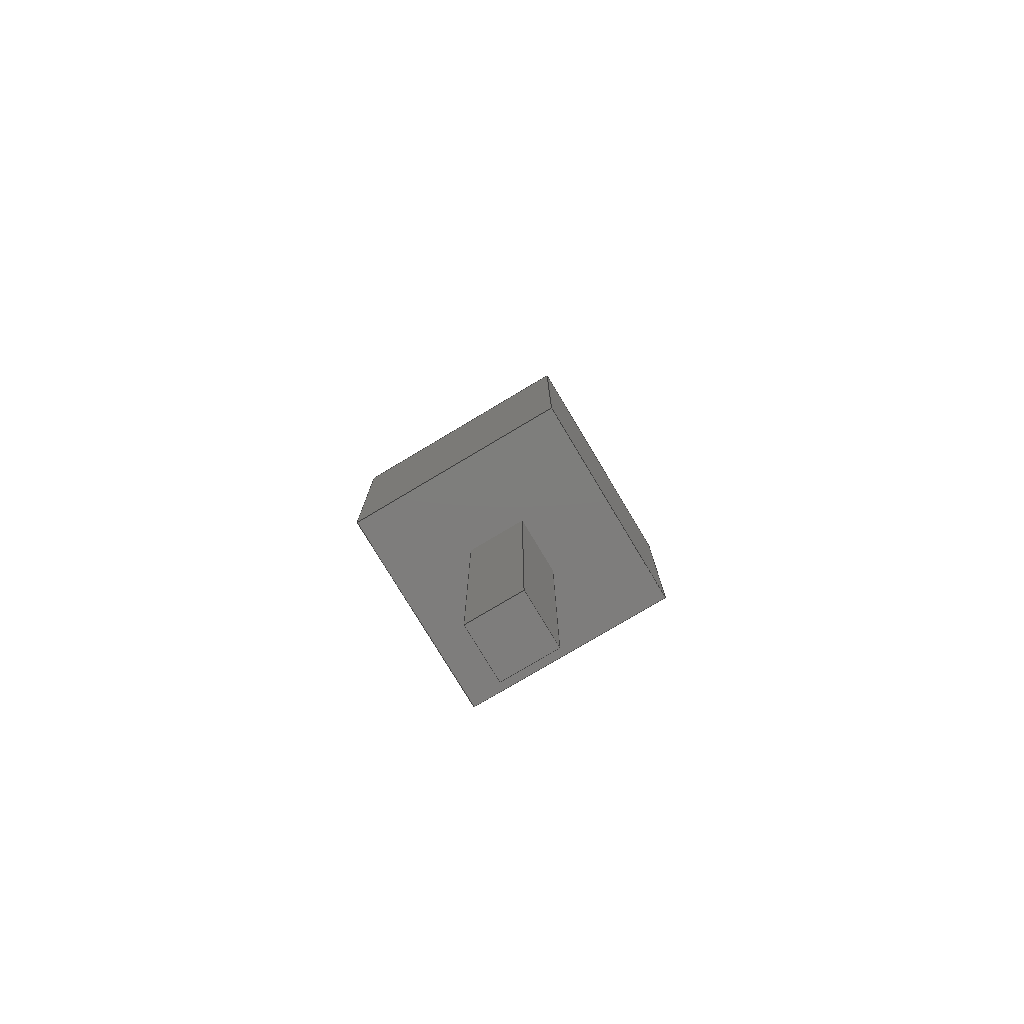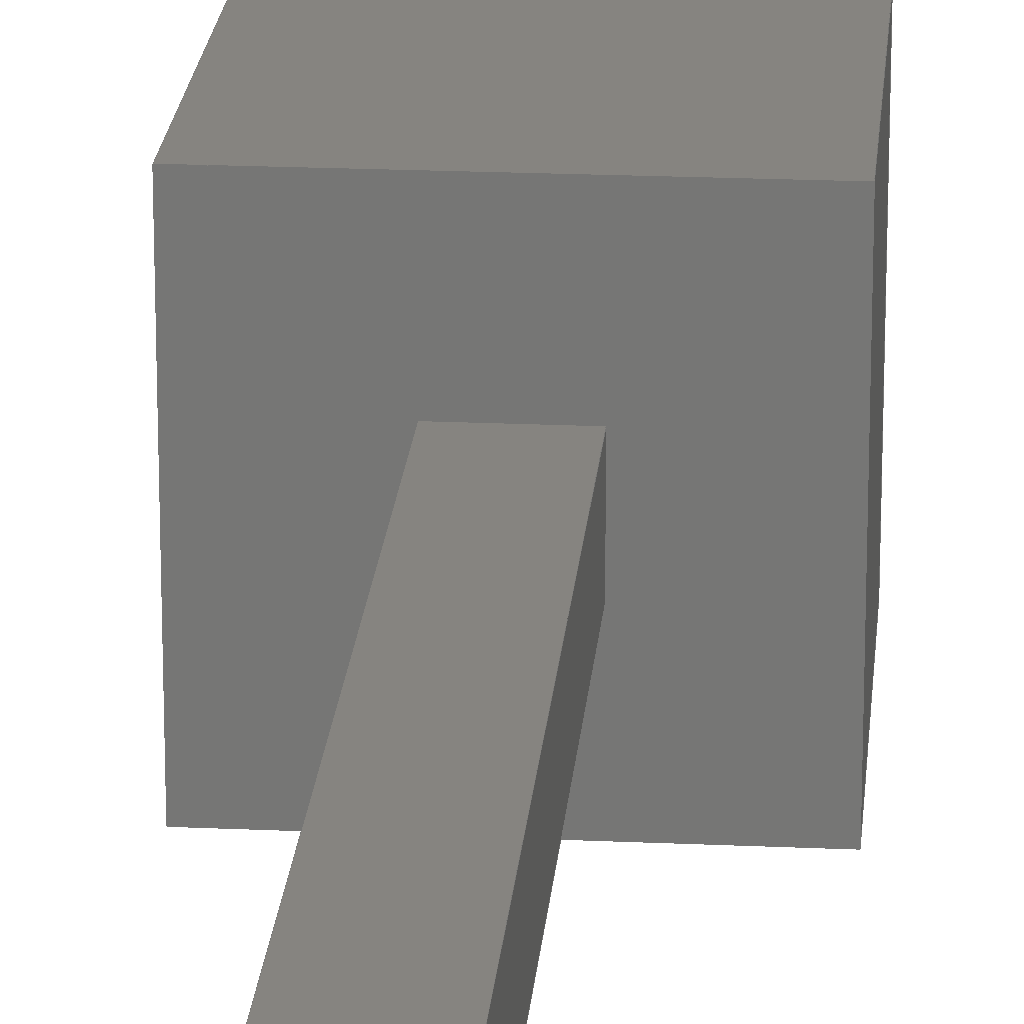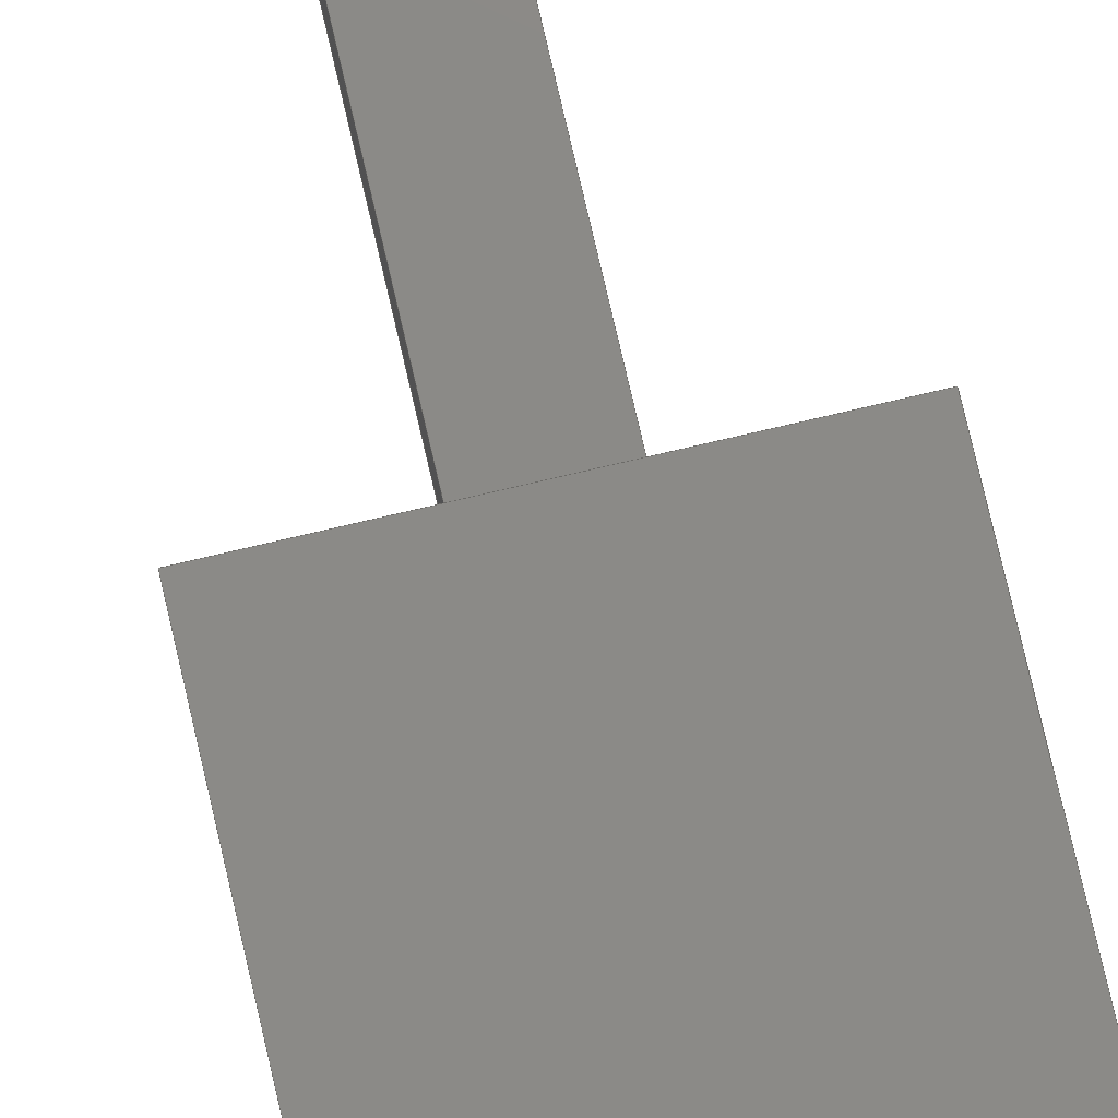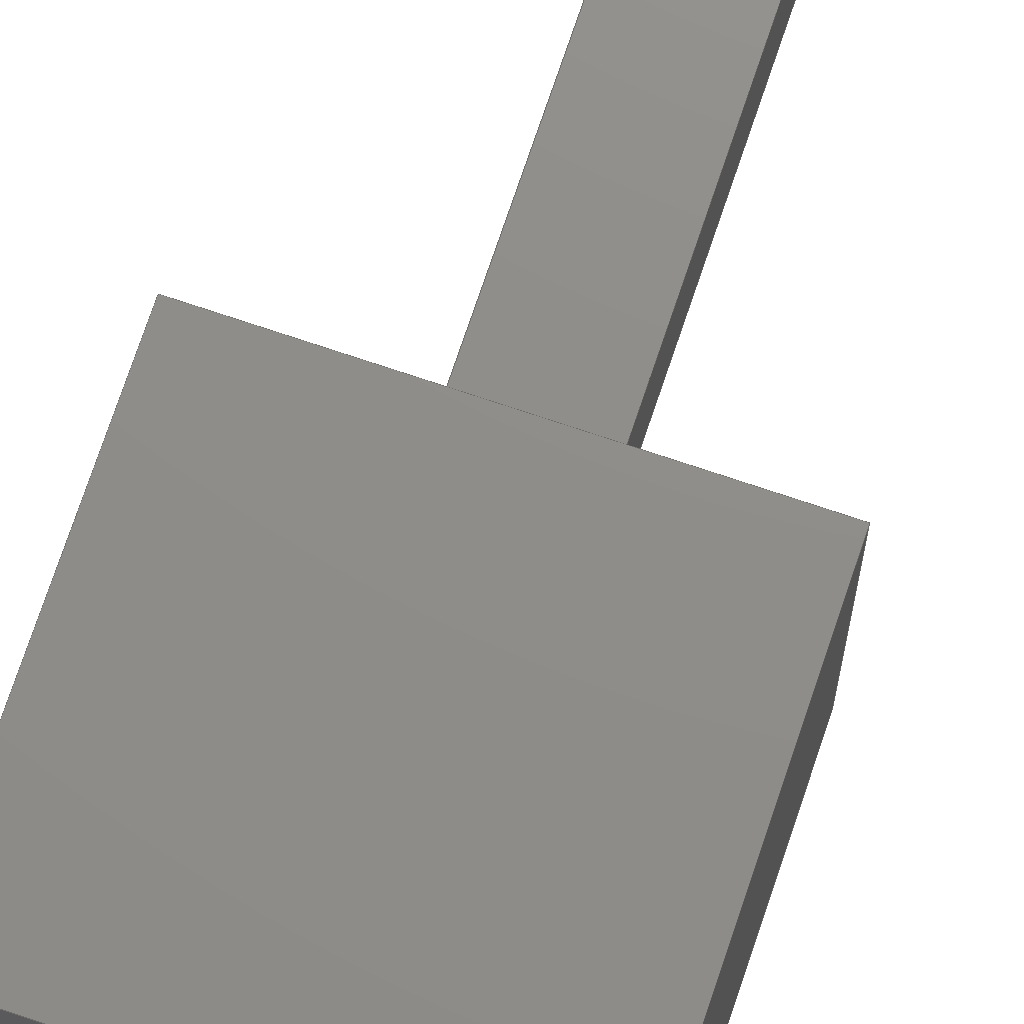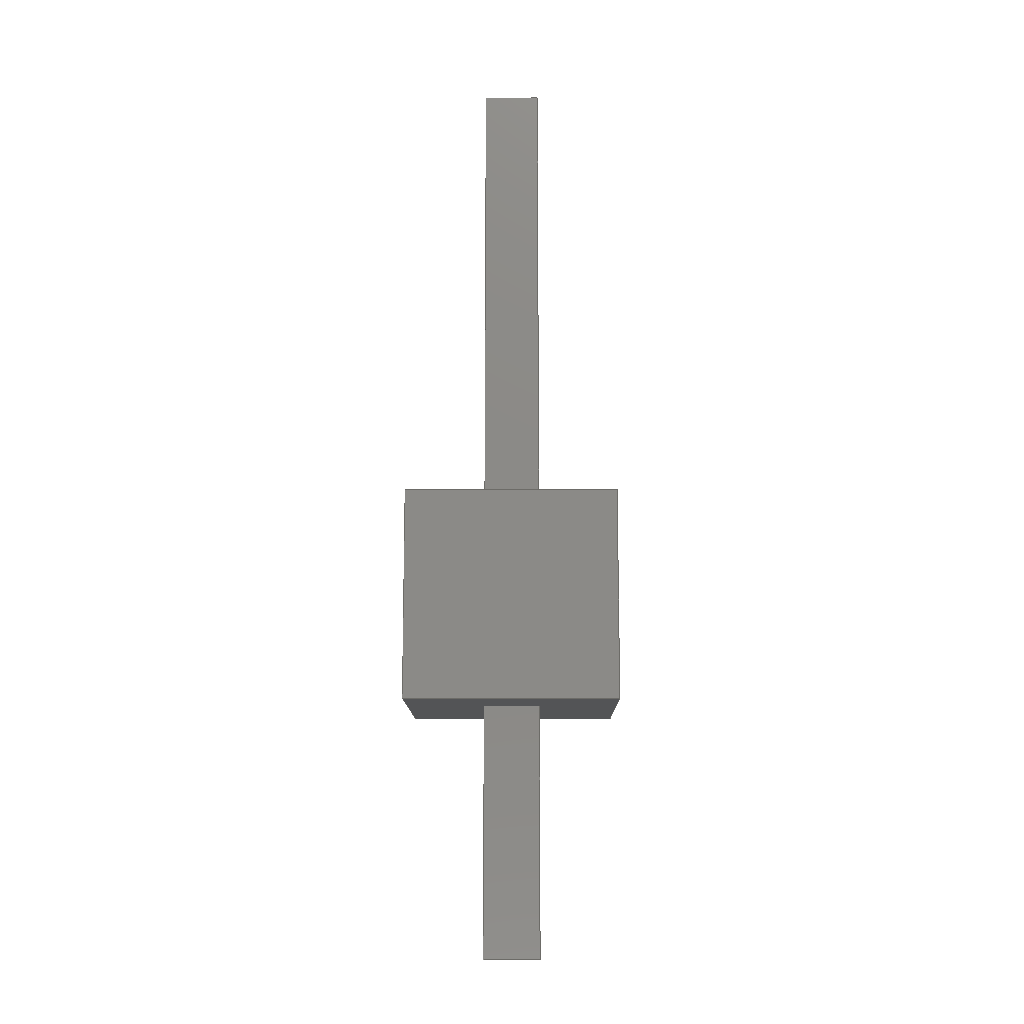
<metadata>
{"format":"step","ext":"step","renderer":"f3d","projection":"perspective","resolution":1024,"background":"white","views":[{"elev":-77.4,"azim":-59.1,"up":"+Z"},{"elev":20.6,"azim":4.7,"up":"+Y"},{"elev":78.5,"azim":166.9,"up":"+Y"},{"elev":73.9,"azim":-161.4,"up":"+Y"},{"elev":-12.1,"azim":-89.5,"up":"+Z"}]}
</metadata>
<code>
ISO-10303-21;
DATA;
#1=APPLICATION_PROTOCOL_DEFINITION('international standard','automotive_design',2000,#2);
#2=APPLICATION_CONTEXT('core data for automotive mechanical design processes');
#3=SHAPE_DEFINITION_REPRESENTATION(#4,#10);
#4=PRODUCT_DEFINITION_SHAPE('','',#5);
#5=PRODUCT_DEFINITION('design','',#6,#9);
#6=PRODUCT_DEFINITION_FORMATION('','',#7);
#7=PRODUCT('Pin Header 2.54mm 1x01 â1mm','Pin Header 2.54mm 1x01 â1mm','',(#8));
#8=PRODUCT_CONTEXT('',#2,'mechanical');
#9=PRODUCT_DEFINITION_CONTEXT('part definition',#2,'design');
#10=SHAPE_REPRESENTATION('',(#11,#11,#11),#15);
#11=AXIS2_PLACEMENT_3D('',#12,#13,#14);
#12=CARTESIAN_POINT('',(0,0,0));
#13=DIRECTION('',(0,0,1));
#14=DIRECTION('',(1,0,0));
#15=( GEOMETRIC_REPRESENTATION_CONTEXT(3)GLOBAL_UNCERTAINTY_ASSIGNED_CONTEXT((#19)) GLOBAL_UNIT_ASSIGNED_CONTEXT((#16,#17,#18)) REPRESENTATION_CONTEXT('Context #1','3D Context with UNIT and UNCERTAINTY') );
#16=( LENGTH_UNIT() NAMED_UNIT(*) SI_UNIT(.MILLI.,.METRE.) );
#17=( NAMED_UNIT(*) PLANE_ANGLE_UNIT() SI_UNIT($,.RADIAN.) );
#18=( NAMED_UNIT(*) SI_UNIT($,.STERADIAN.) SOLID_ANGLE_UNIT() );
#19=UNCERTAINTY_MEASURE_WITH_UNIT(LENGTH_MEASURE(1e-07),#16,'distance_accuracy_value','confusion accuracy');
#20=PRODUCT_RELATED_PRODUCT_CATEGORY('part',$,(#7));
#21=SHAPE_DEFINITION_REPRESENTATION(#22,#27);
#22=PRODUCT_DEFINITION_SHAPE('','',#23);
#23=PRODUCT_DEFINITION('design','',#24,#26);
#24=PRODUCT_DEFINITION_FORMATION('','',#25);
#25=PRODUCT('insulator-1','insulator-1','',(#8));
#26=PRODUCT_DEFINITION_CONTEXT('part definition',#2,'design');
#27=SHAPE_REPRESENTATION('',(#11,#11),#15);
#28=CONTEXT_DEPENDENT_SHAPE_REPRESENTATION(#29,#31);
#29=( REPRESENTATION_RELATIONSHIP('','',#27,#10)REPRESENTATION_RELATIONSHIP_WITH_TRANSFORMATION(#30)SHAPE_REPRESENTATION_RELATIONSHIP() );
#30=ITEM_DEFINED_TRANSFORMATION('','',#11,#11);
#31=PRODUCT_DEFINITION_SHAPE('Placement','Placement of an item',#32);
#32=NEXT_ASSEMBLY_USAGE_OCCURRENCE('6','','',#5,#23,$);
#33=PRODUCT_RELATED_PRODUCT_CATEGORY('part',$,(#25));
#34=SHAPE_DEFINITION_REPRESENTATION(#35,#40);
#35=PRODUCT_DEFINITION_SHAPE('','',#36);
#36=PRODUCT_DEFINITION('design','',#37,#39);
#37=PRODUCT_DEFINITION_FORMATION('','',#38);
#38=PRODUCT('insulator-1_part','insulator-1_part','',(#8));
#39=PRODUCT_DEFINITION_CONTEXT('part definition',#2,'design');
#40=ADVANCED_BREP_SHAPE_REPRESENTATION('',(#11,#41),#15);
#41=MANIFOLD_SOLID_BREP('',#42);
#42=CLOSED_SHELL('',(#43,#71,#96,#109,#121,#128));
#43=ADVANCED_FACE('',(#44),#69,.F.);
#44=FACE_BOUND('',#45,.F.);
#45=EDGE_LOOP('',(#46,#54,#61,#66));
#46=ORIENTED_EDGE('',*,*,#47,.F.);
#47=EDGE_CURVE('',#48,#50,#52,.T.);
#48=VERTEX_POINT('',#49);
#49=CARTESIAN_POINT('',(-1.27,-1.27,0));
#50=VERTEX_POINT('',#51);
#51=CARTESIAN_POINT('',(-1.27,-1.27,2.5));
#52=LINE('',#49,#53);
#53=VECTOR('',#13,1);
#54=ORIENTED_EDGE('',*,*,#55,.T.);
#55=EDGE_CURVE('',#48,#56,#58,.T.);
#56=VERTEX_POINT('',#57);
#57=CARTESIAN_POINT('',(-1.27,1.27,0));
#58=LINE('',#49,#59);
#59=VECTOR('',#60,1);
#60=DIRECTION('',(0,1,0));
#61=ORIENTED_EDGE('',*,*,#62,.T.);
#62=EDGE_CURVE('',#56,#63,#65,.T.);
#63=VERTEX_POINT('',#64);
#64=CARTESIAN_POINT('',(-1.27,1.27,2.5));
#65=LINE('',#57,#53);
#66=ORIENTED_EDGE('',*,*,#67,.F.);
#67=EDGE_CURVE('',#50,#63,#68,.T.);
#68=LINE('',#51,#59);
#69=PLANE('',#70);
#70=AXIS2_PLACEMENT_3D('',#49,#14,#13);
#71=ADVANCED_FACE('',(#72),#94,.T.);
#72=FACE_BOUND('',#73,.T.);
#73=EDGE_LOOP('',(#74,#81,#86,#91));
#74=ORIENTED_EDGE('',*,*,#75,.F.);
#75=EDGE_CURVE('',#76,#78,#80,.T.);
#76=VERTEX_POINT('',#77);
#77=CARTESIAN_POINT('',(1.27,-1.27,0));
#78=VERTEX_POINT('',#79);
#79=CARTESIAN_POINT('',(1.27,-1.27,2.5));
#80=LINE('',#77,#53);
#81=ORIENTED_EDGE('',*,*,#82,.T.);
#82=EDGE_CURVE('',#76,#83,#85,.T.);
#83=VERTEX_POINT('',#84);
#84=CARTESIAN_POINT('',(1.27,1.27,0));
#85=LINE('',#77,#59);
#86=ORIENTED_EDGE('',*,*,#87,.T.);
#87=EDGE_CURVE('',#83,#88,#90,.T.);
#88=VERTEX_POINT('',#89);
#89=CARTESIAN_POINT('',(1.27,1.27,2.5));
#90=LINE('',#84,#53);
#91=ORIENTED_EDGE('',*,*,#92,.F.);
#92=EDGE_CURVE('',#78,#88,#93,.T.);
#93=LINE('',#79,#59);
#94=PLANE('',#95);
#95=AXIS2_PLACEMENT_3D('',#77,#14,#13);
#96=ADVANCED_FACE('',(#97),#107,.F.);
#97=FACE_BOUND('',#98,.F.);
#98=EDGE_LOOP('',(#99,#103,#104,#74));
#99=ORIENTED_EDGE('',*,*,#100,.F.);
#100=EDGE_CURVE('',#48,#76,#101,.T.);
#101=LINE('',#49,#102);
#102=VECTOR('',#14,1);
#103=ORIENTED_EDGE('',*,*,#47,.T.);
#104=ORIENTED_EDGE('',*,*,#105,.T.);
#105=EDGE_CURVE('',#50,#78,#106,.T.);
#106=LINE('',#51,#102);
#107=PLANE('',#108);
#108=AXIS2_PLACEMENT_3D('',#49,#60,#13);
#109=ADVANCED_FACE('',(#110),#119,.T.);
#110=FACE_BOUND('',#111,.T.);
#111=EDGE_LOOP('',(#112,#61,#115,#118));
#112=ORIENTED_EDGE('',*,*,#113,.F.);
#113=EDGE_CURVE('',#56,#83,#114,.T.);
#114=LINE('',#57,#102);
#115=ORIENTED_EDGE('',*,*,#116,.T.);
#116=EDGE_CURVE('',#63,#88,#117,.T.);
#117=LINE('',#64,#102);
#118=ORIENTED_EDGE('',*,*,#87,.F.);
#119=PLANE('',#120);
#120=AXIS2_PLACEMENT_3D('',#57,#60,#13);
#121=ADVANCED_FACE('',(#122),#126,.F.);
#122=FACE_BOUND('',#123,.F.);
#123=EDGE_LOOP('',(#124,#125,#81,#112));
#124=ORIENTED_EDGE('',*,*,#55,.F.);
#125=ORIENTED_EDGE('',*,*,#100,.T.);
#126=PLANE('',#127);
#127=AXIS2_PLACEMENT_3D('',#49,#13,#14);
#128=ADVANCED_FACE('',(#129),#133,.T.);
#129=FACE_BOUND('',#130,.T.);
#130=EDGE_LOOP('',(#66,#104,#131,#132));
#131=ORIENTED_EDGE('',*,*,#92,.T.);
#132=ORIENTED_EDGE('',*,*,#116,.F.);
#133=PLANE('',#134);
#134=AXIS2_PLACEMENT_3D('',#51,#13,#14);
#135=CONTEXT_DEPENDENT_SHAPE_REPRESENTATION(#136,#137);
#136=( REPRESENTATION_RELATIONSHIP('','',#40,#27)REPRESENTATION_RELATIONSHIP_WITH_TRANSFORMATION(#30)SHAPE_REPRESENTATION_RELATIONSHIP() );
#137=PRODUCT_DEFINITION_SHAPE('Placement','Placement of an item',#138);
#138=NEXT_ASSEMBLY_USAGE_OCCURRENCE('5','','',#23,#36,$);
#139=PRODUCT_RELATED_PRODUCT_CATEGORY('part',$,(#38));
#140=SHAPE_DEFINITION_REPRESENTATION(#141,#146);
#141=PRODUCT_DEFINITION_SHAPE('','',#142);
#142=PRODUCT_DEFINITION('design','',#143,#145);
#143=PRODUCT_DEFINITION_FORMATION('','',#144);
#144=PRODUCT('lead-1','lead-1','',(#8));
#145=PRODUCT_DEFINITION_CONTEXT('part definition',#2,'design');
#146=SHAPE_REPRESENTATION('',(#11,#11),#15);
#147=CONTEXT_DEPENDENT_SHAPE_REPRESENTATION(#148,#149);
#148=( REPRESENTATION_RELATIONSHIP('','',#146,#10)REPRESENTATION_RELATIONSHIP_WITH_TRANSFORMATION(#30)SHAPE_REPRESENTATION_RELATIONSHIP() );
#149=PRODUCT_DEFINITION_SHAPE('Placement','Placement of an item',#150);
#150=NEXT_ASSEMBLY_USAGE_OCCURRENCE('8','','',#5,#142,$);
#151=PRODUCT_RELATED_PRODUCT_CATEGORY('part',$,(#144));
#152=SHAPE_DEFINITION_REPRESENTATION(#153,#158);
#153=PRODUCT_DEFINITION_SHAPE('','',#154);
#154=PRODUCT_DEFINITION('design','',#155,#157);
#155=PRODUCT_DEFINITION_FORMATION('','',#156);
#156=PRODUCT('lead-1_part','lead-1_part','',(#8));
#157=PRODUCT_DEFINITION_CONTEXT('part definition',#2,'design');
#158=ADVANCED_BREP_SHAPE_REPRESENTATION('',(#11,#159),#15);
#159=MANIFOLD_SOLID_BREP('',#160);
#160=CLOSED_SHELL('',(#161,#186,#211,#223,#235,#242));
#161=ADVANCED_FACE('',(#162),#184,.F.);
#162=FACE_BOUND('',#163,.F.);
#163=EDGE_LOOP('',(#164,#171,#176,#181));
#164=ORIENTED_EDGE('',*,*,#165,.F.);
#165=EDGE_CURVE('',#166,#168,#170,.T.);
#166=VERTEX_POINT('',#167);
#167=CARTESIAN_POINT('',(-0.3359,-0.3359,-3));
#168=VERTEX_POINT('',#169);
#169=CARTESIAN_POINT('',(-0.3359,-0.3359,8));
#170=LINE('',#167,#53);
#171=ORIENTED_EDGE('',*,*,#172,.T.);
#172=EDGE_CURVE('',#166,#173,#175,.T.);
#173=VERTEX_POINT('',#174);
#174=CARTESIAN_POINT('',(-0.3359,0.3359,-3));
#175=LINE('',#167,#59);
#176=ORIENTED_EDGE('',*,*,#177,.T.);
#177=EDGE_CURVE('',#173,#178,#180,.T.);
#178=VERTEX_POINT('',#179);
#179=CARTESIAN_POINT('',(-0.3359,0.3359,8));
#180=LINE('',#174,#53);
#181=ORIENTED_EDGE('',*,*,#182,.F.);
#182=EDGE_CURVE('',#168,#178,#183,.T.);
#183=LINE('',#169,#59);
#184=PLANE('',#185);
#185=AXIS2_PLACEMENT_3D('',#167,#14,#13);
#186=ADVANCED_FACE('',(#187),#209,.T.);
#187=FACE_BOUND('',#188,.T.);
#188=EDGE_LOOP('',(#189,#196,#201,#206));
#189=ORIENTED_EDGE('',*,*,#190,.F.);
#190=EDGE_CURVE('',#191,#193,#195,.T.);
#191=VERTEX_POINT('',#192);
#192=CARTESIAN_POINT('',(0.3359,-0.3359,-3));
#193=VERTEX_POINT('',#194);
#194=CARTESIAN_POINT('',(0.3359,-0.3359,8));
#195=LINE('',#192,#53);
#196=ORIENTED_EDGE('',*,*,#197,.T.);
#197=EDGE_CURVE('',#191,#198,#200,.T.);
#198=VERTEX_POINT('',#199);
#199=CARTESIAN_POINT('',(0.3359,0.3359,-3));
#200=LINE('',#192,#59);
#201=ORIENTED_EDGE('',*,*,#202,.T.);
#202=EDGE_CURVE('',#198,#203,#205,.T.);
#203=VERTEX_POINT('',#204);
#204=CARTESIAN_POINT('',(0.3359,0.3359,8));
#205=LINE('',#199,#53);
#206=ORIENTED_EDGE('',*,*,#207,.F.);
#207=EDGE_CURVE('',#193,#203,#208,.T.);
#208=LINE('',#194,#59);
#209=PLANE('',#210);
#210=AXIS2_PLACEMENT_3D('',#192,#14,#13);
#211=ADVANCED_FACE('',(#212),#221,.F.);
#212=FACE_BOUND('',#213,.F.);
#213=EDGE_LOOP('',(#214,#217,#218,#189));
#214=ORIENTED_EDGE('',*,*,#215,.F.);
#215=EDGE_CURVE('',#166,#191,#216,.T.);
#216=LINE('',#167,#102);
#217=ORIENTED_EDGE('',*,*,#165,.T.);
#218=ORIENTED_EDGE('',*,*,#219,.T.);
#219=EDGE_CURVE('',#168,#193,#220,.T.);
#220=LINE('',#169,#102);
#221=PLANE('',#222);
#222=AXIS2_PLACEMENT_3D('',#167,#60,#13);
#223=ADVANCED_FACE('',(#224),#233,.T.);
#224=FACE_BOUND('',#225,.T.);
#225=EDGE_LOOP('',(#226,#176,#229,#232));
#226=ORIENTED_EDGE('',*,*,#227,.F.);
#227=EDGE_CURVE('',#173,#198,#228,.T.);
#228=LINE('',#174,#102);
#229=ORIENTED_EDGE('',*,*,#230,.T.);
#230=EDGE_CURVE('',#178,#203,#231,.T.);
#231=LINE('',#179,#102);
#232=ORIENTED_EDGE('',*,*,#202,.F.);
#233=PLANE('',#234);
#234=AXIS2_PLACEMENT_3D('',#174,#60,#13);
#235=ADVANCED_FACE('',(#236),#240,.F.);
#236=FACE_BOUND('',#237,.F.);
#237=EDGE_LOOP('',(#238,#239,#196,#226));
#238=ORIENTED_EDGE('',*,*,#172,.F.);
#239=ORIENTED_EDGE('',*,*,#215,.T.);
#240=PLANE('',#241);
#241=AXIS2_PLACEMENT_3D('',#167,#13,#14);
#242=ADVANCED_FACE('',(#243),#247,.T.);
#243=FACE_BOUND('',#244,.T.);
#244=EDGE_LOOP('',(#181,#218,#245,#246));
#245=ORIENTED_EDGE('',*,*,#207,.T.);
#246=ORIENTED_EDGE('',*,*,#230,.F.);
#247=PLANE('',#248);
#248=AXIS2_PLACEMENT_3D('',#169,#13,#14);
#249=CONTEXT_DEPENDENT_SHAPE_REPRESENTATION(#250,#251);
#250=( REPRESENTATION_RELATIONSHIP('','',#158,#146)REPRESENTATION_RELATIONSHIP_WITH_TRANSFORMATION(#30)SHAPE_REPRESENTATION_RELATIONSHIP() );
#251=PRODUCT_DEFINITION_SHAPE('Placement','Placement of an item',#252);
#252=NEXT_ASSEMBLY_USAGE_OCCURRENCE('7','','',#142,#154,$);
#253=PRODUCT_RELATED_PRODUCT_CATEGORY('part',$,(#156));
#254=MECHANICAL_DESIGN_GEOMETRIC_PRESENTATION_REPRESENTATION('',(#255),#15);
#255=STYLED_ITEM('color',(#256),#159);
#256=PRESENTATION_STYLE_ASSIGNMENT((#257));
#257=SURFACE_STYLE_USAGE(.BOTH.,#258);
#258=SURFACE_SIDE_STYLE('',(#259));
#259=SURFACE_STYLE_FILL_AREA(#260);
#260=FILL_AREA_STYLE('',(#261));
#261=FILL_AREA_STYLE_COLOUR('',#262);
#262=COLOUR_RGB('',0.8627,0.8627,0.8627);
#263=MECHANICAL_DESIGN_GEOMETRIC_PRESENTATION_REPRESENTATION('',(#264),#15);
#264=STYLED_ITEM('color',(#265),#41);
#265=PRESENTATION_STYLE_ASSIGNMENT((#266));
#266=SURFACE_STYLE_USAGE(.BOTH.,#267);
#267=SURFACE_SIDE_STYLE('',(#268));
#268=SURFACE_STYLE_FILL_AREA(#269);
#269=FILL_AREA_STYLE('',(#270));
#270=FILL_AREA_STYLE_COLOUR('',#271);
#271=COLOUR_RGB('',0.1608,0.1608,0.1608);
ENDSEC;
END-ISO-10303-21;

</code>
